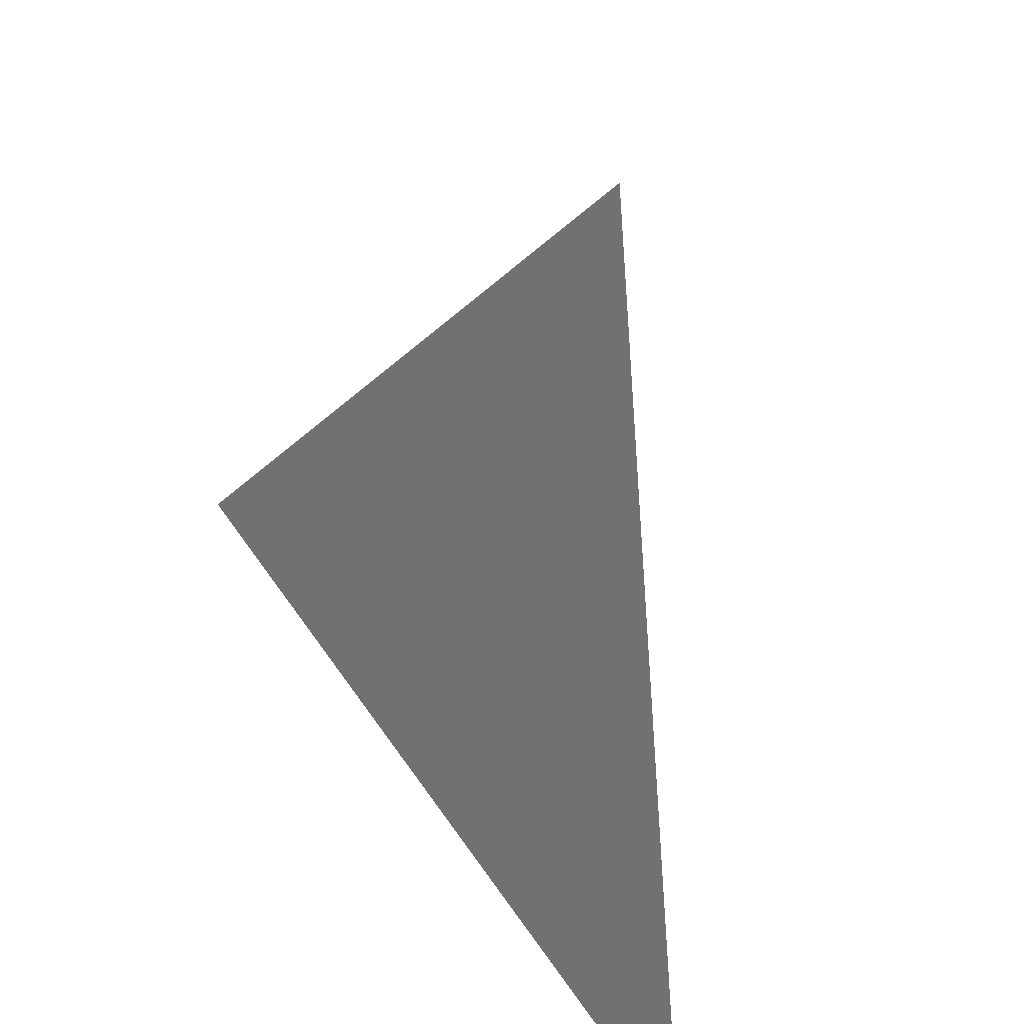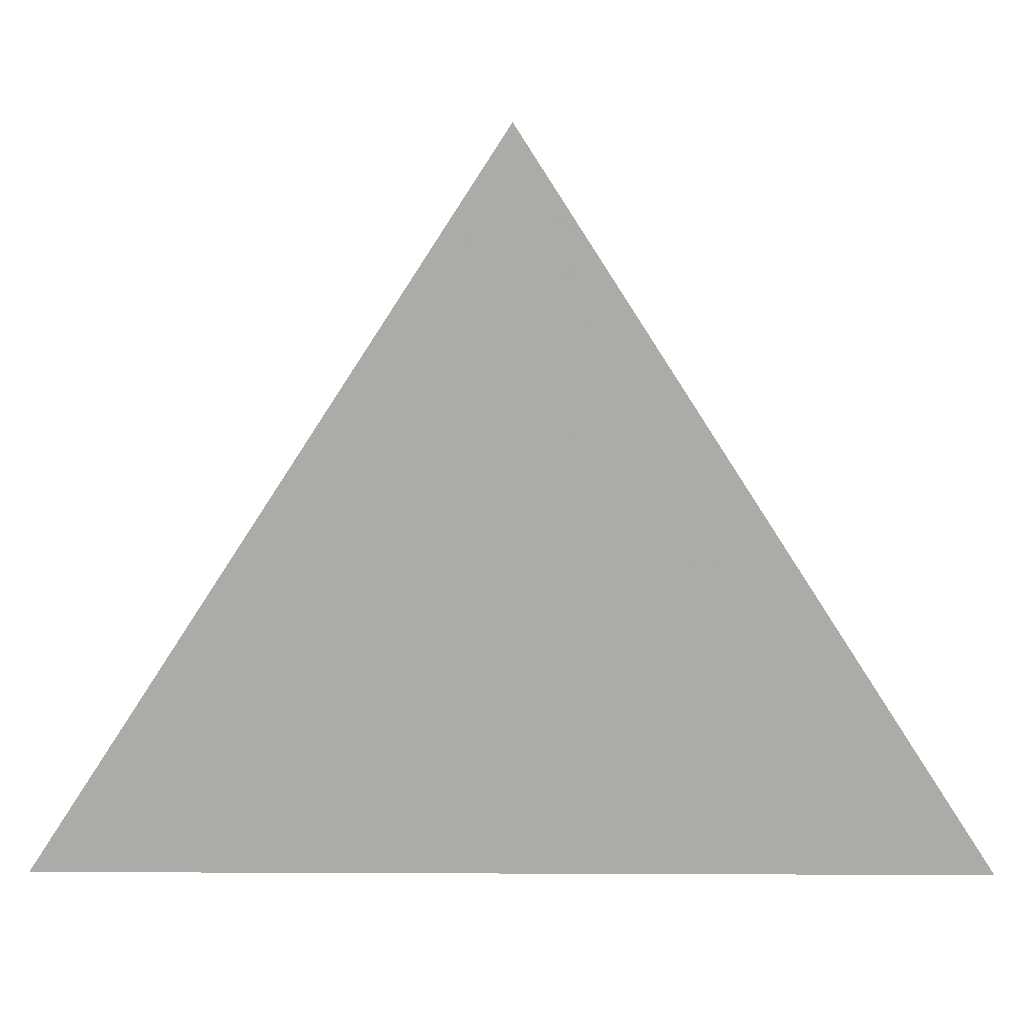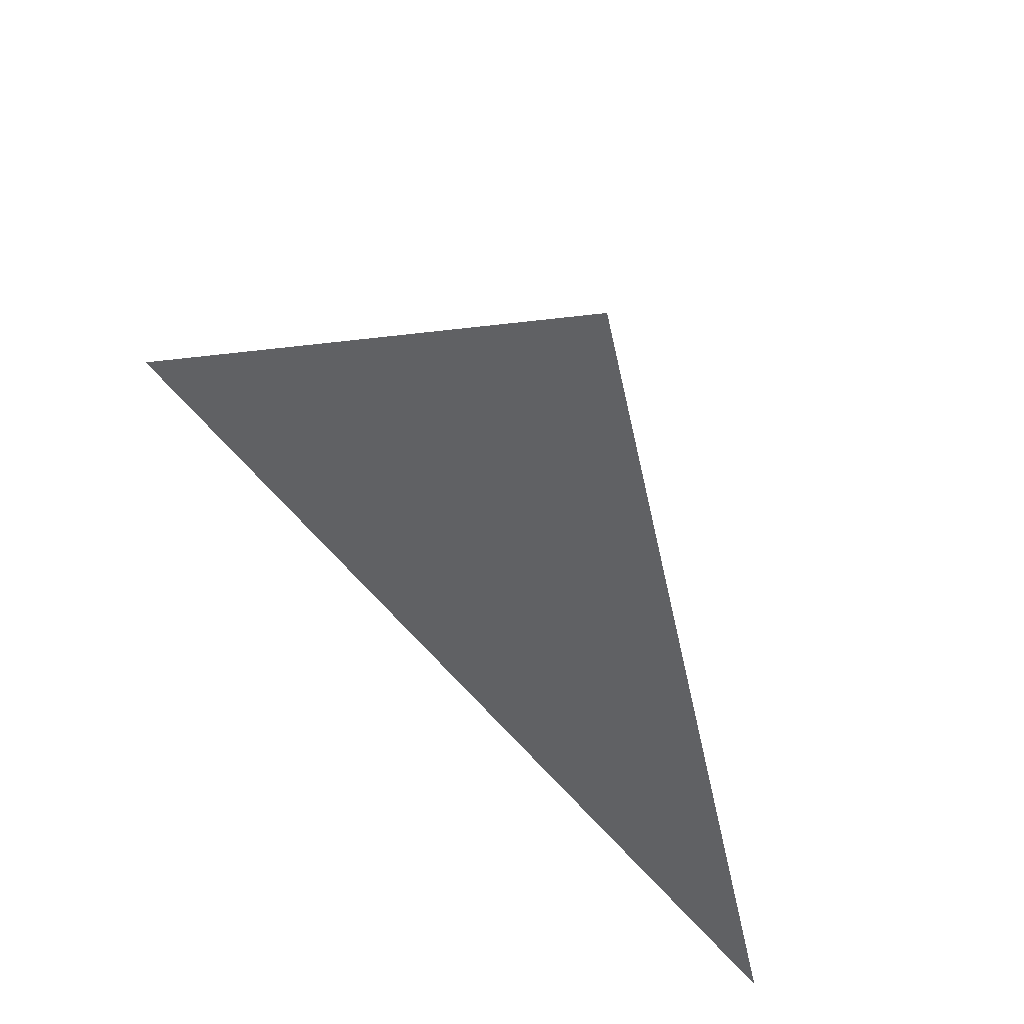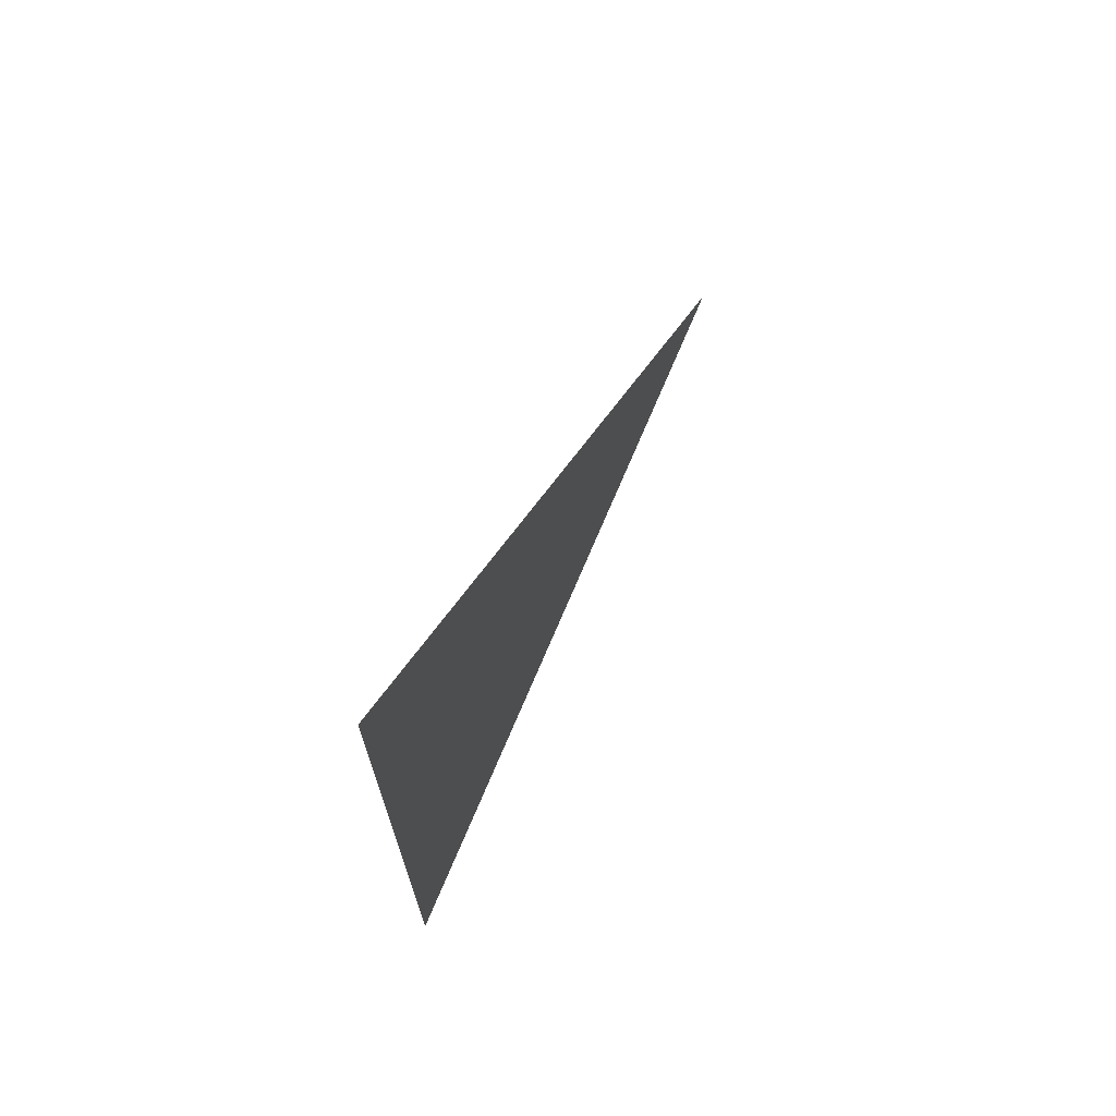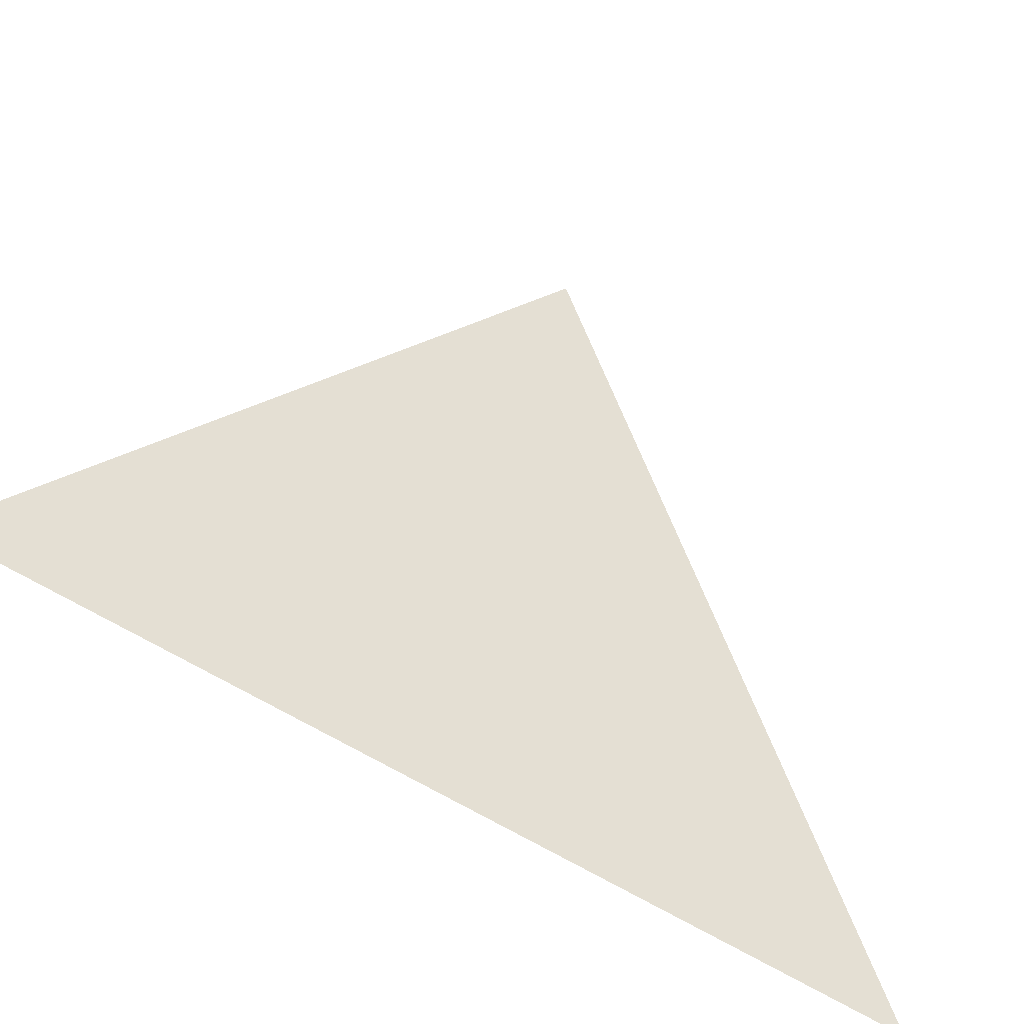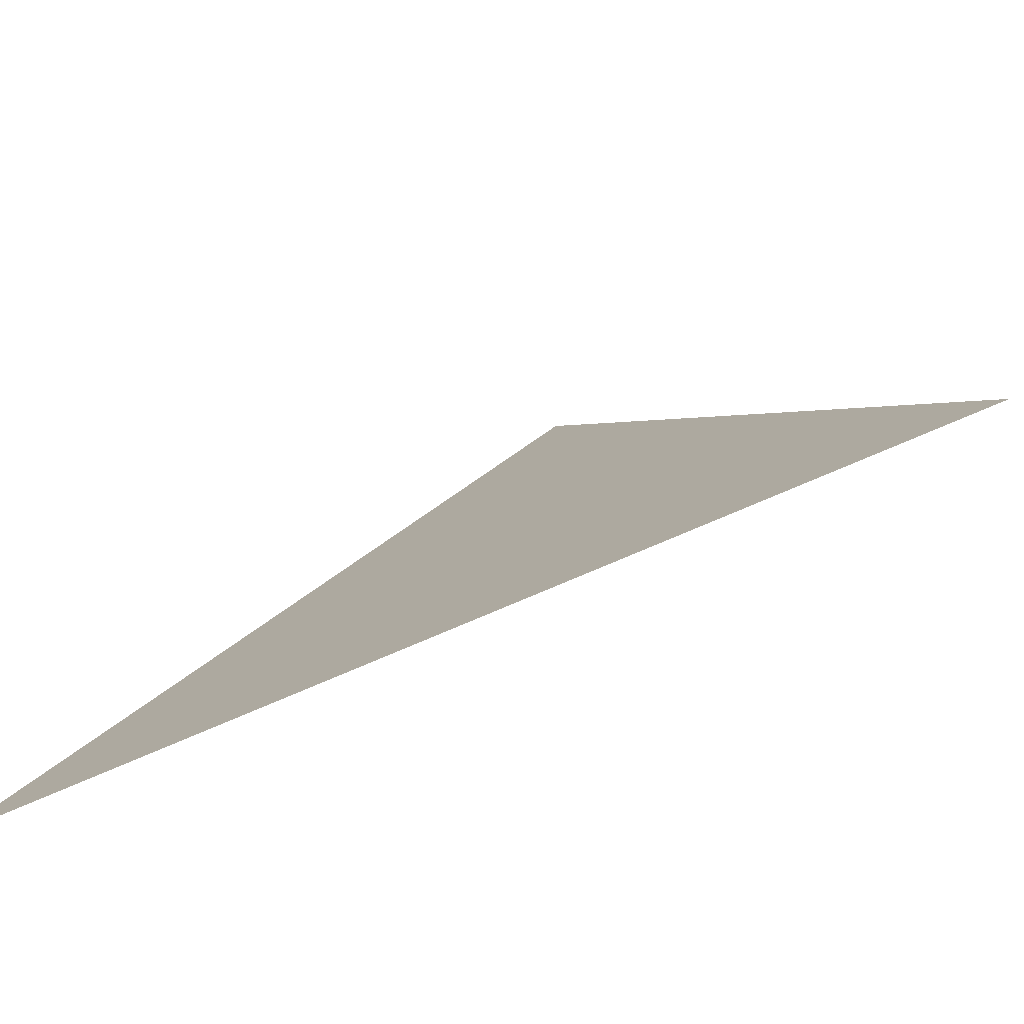
<metadata>
{"format":"obj","ext":"obj","renderer":"f3d","projection":"perspective","resolution":1024,"background":"white","views":[{"elev":46.0,"azim":148.8,"up":"+Z"},{"elev":31.0,"azim":90.3,"up":"+Z"},{"elev":75.1,"azim":135.9,"up":"+Z"},{"elev":69.8,"azim":-169.7,"up":"+Y"},{"elev":-63.8,"azim":-121.9,"up":"+Z"},{"elev":-59.5,"azim":116.1,"up":"+Z"}]}
</metadata>
<code>
v -2.364 2.895e-15 11.39
v -2.364 -0.324 11.39
v -2.512 2.965e-15 11.87
v -2.512 3.076e-15 11.87
v -2.364 2.895e-15 11.39
v -2.364 0.324 11.39
v -2.512 3.188e-15 11.87
v -2.512 3.076e-15 11.87
f 1 2 3 4
f 5 6 7 8

</code>
